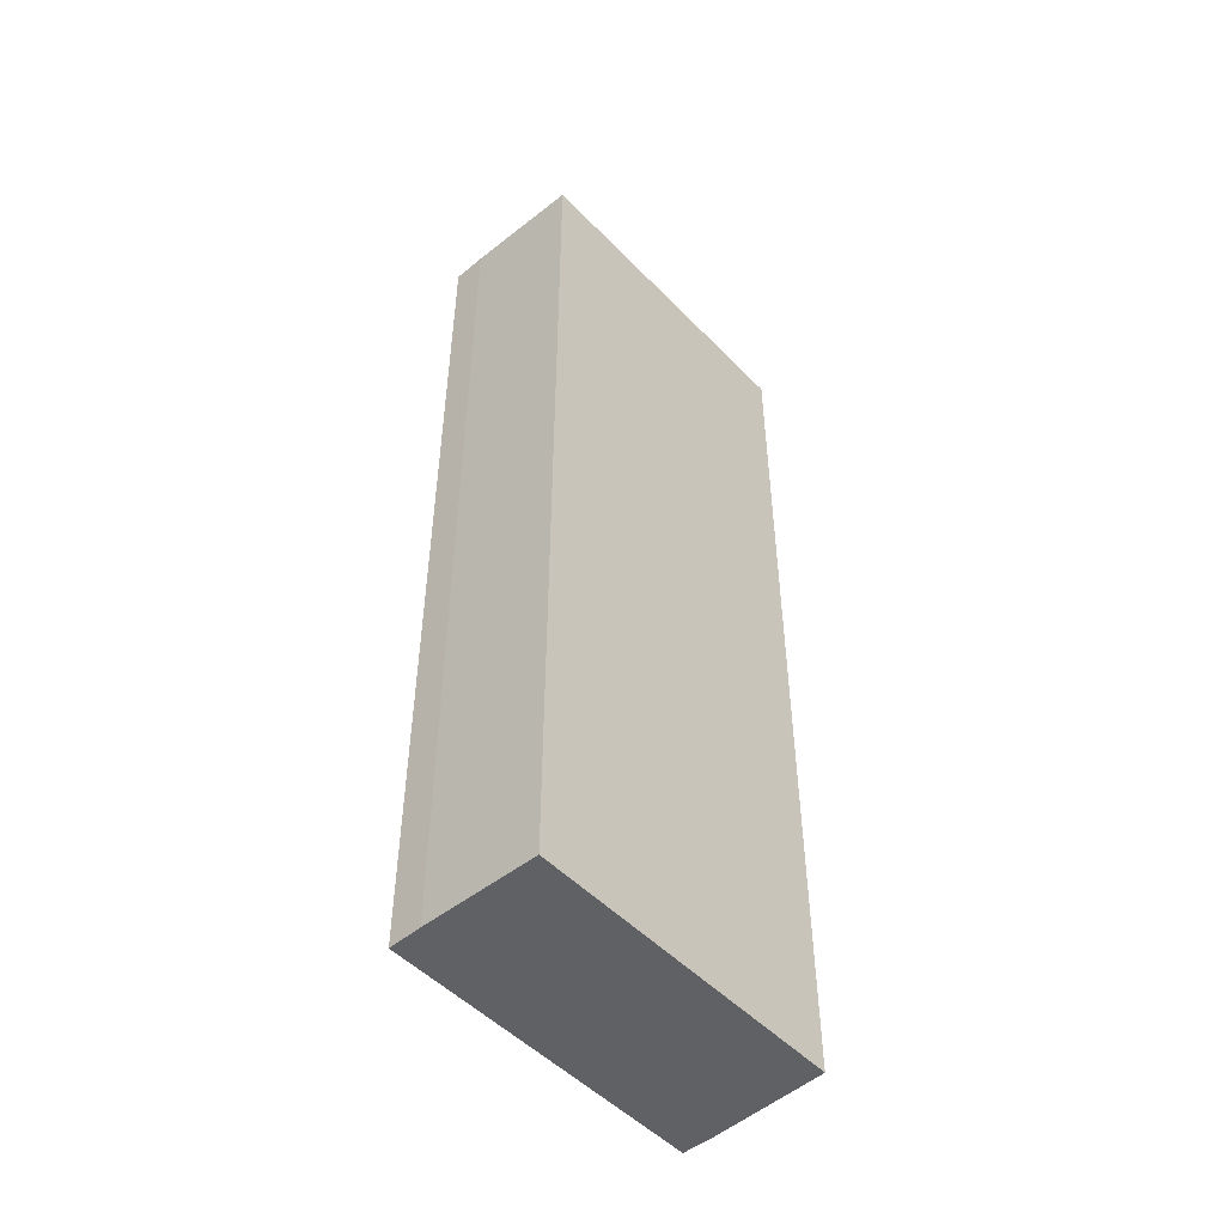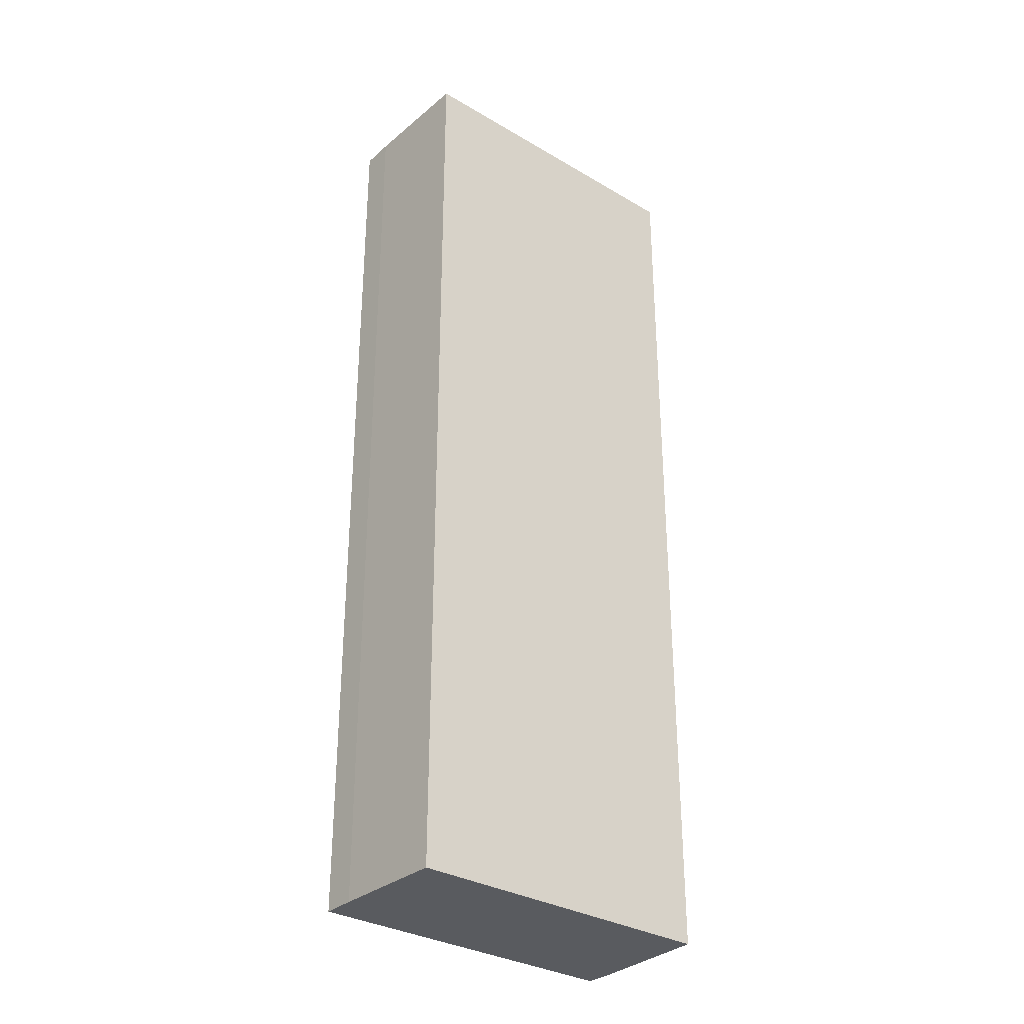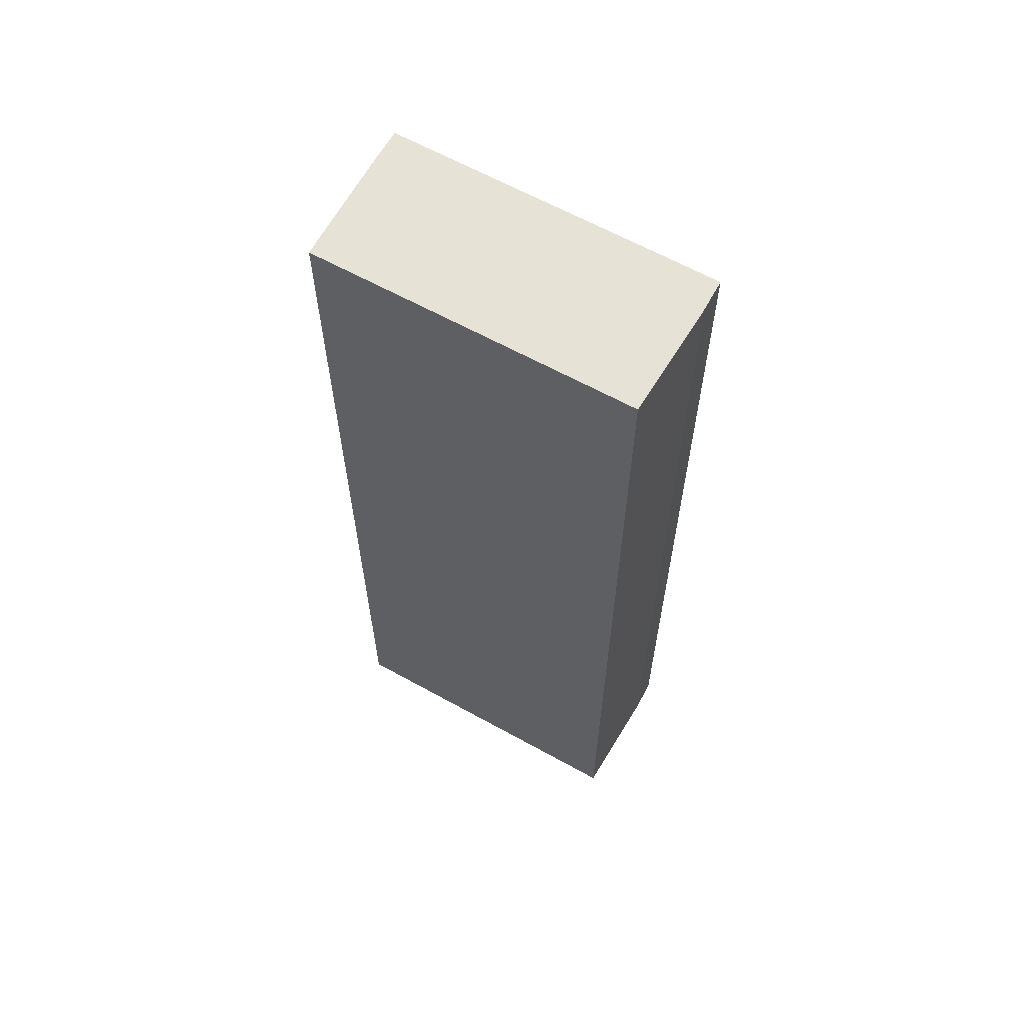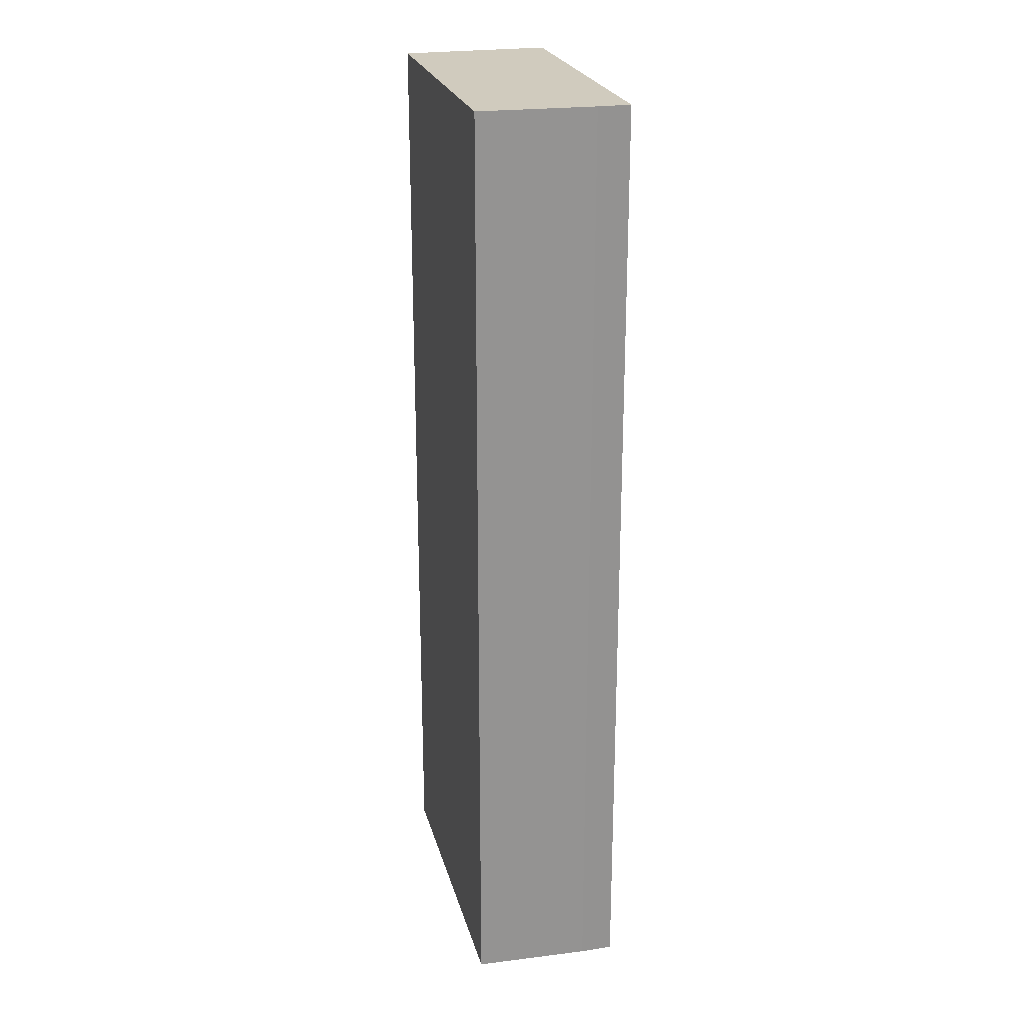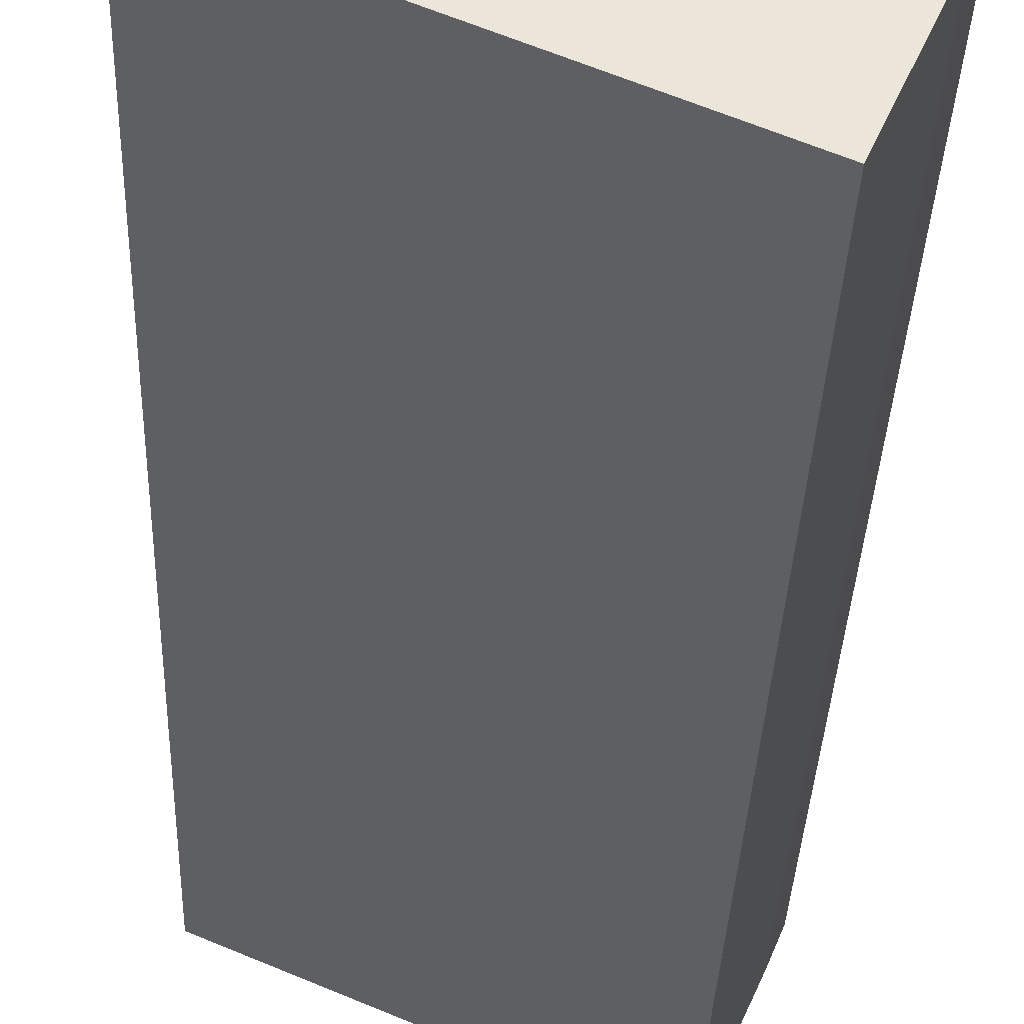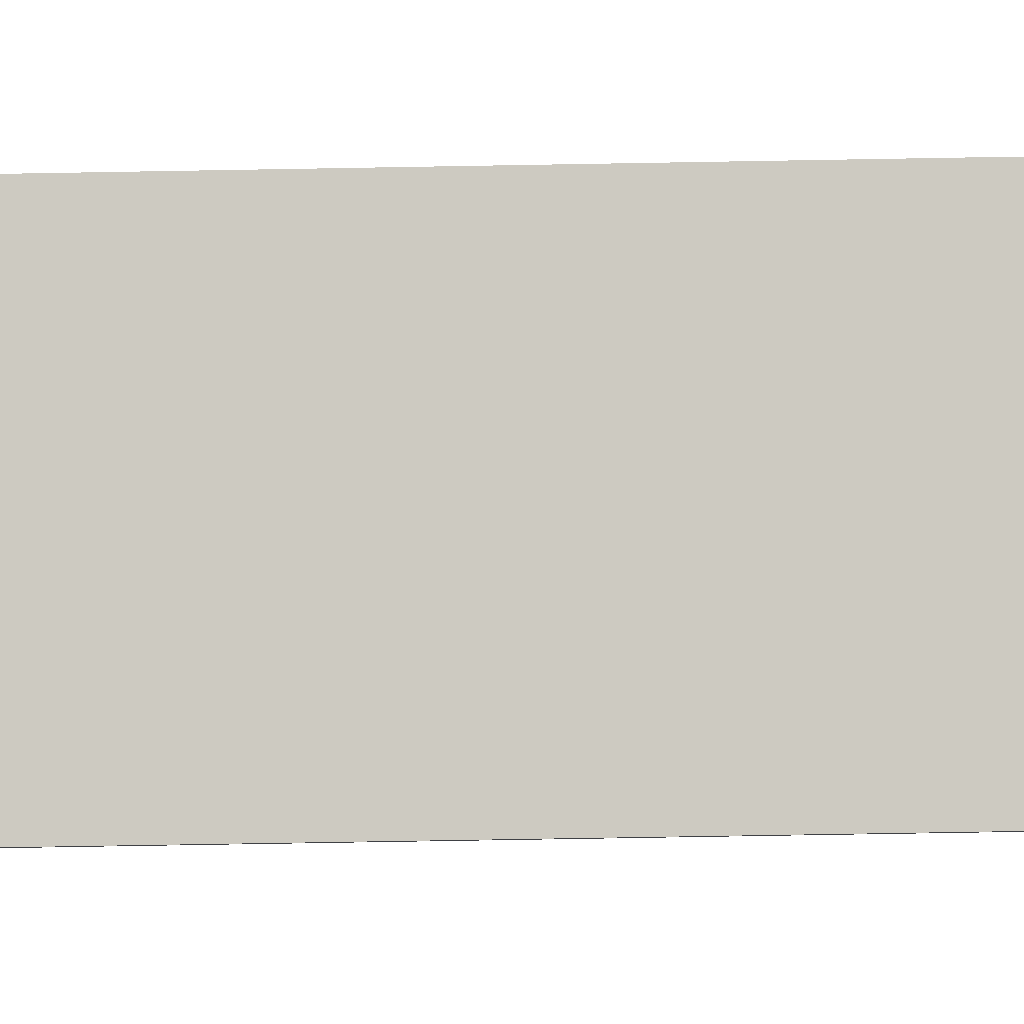
<metadata>
{"format":"obj","ext":"obj","renderer":"f3d","projection":"perspective","resolution":1024,"background":"white","views":[{"elev":-50.4,"azim":154.9,"up":"+Y"},{"elev":-32.0,"azim":163.4,"up":"+Y"},{"elev":63.0,"azim":-127.7,"up":"+Y"},{"elev":23.4,"azim":-80.8,"up":"+Y"},{"elev":-31.6,"azim":-1.9,"up":"+Z"},{"elev":-70.7,"azim":-89.0,"up":"+Z"}]}
</metadata>
<code>
v  0 16.88 1.033e-15
v  6.161 16.88 -0.373
v  5.318 16.88 -2.257
v  6.389 16.88 0.176
v  0.977 16.88 2.457
v  0.741 16.88 1.926
v  0.977 -1.504e-16 2.457
v  6.389 -1.078e-17 0.176
v  6.161 2.284e-17 -0.373
v  5.318 1.382e-16 -2.257
v  0 0 0
v  0.741 -1.179e-16 1.926
g defaultobject
f 1 2 3
f 2 1 4
f 4 1 5
f 5 1 6
f 7 4 5
f 4 7 8
f 8 2 4
f 2 8 9
f 9 3 2
f 3 9 10
f 10 1 3
f 1 10 11
f 12 5 6
f 5 12 7
f 11 6 1
f 6 11 12
f 9 11 10
f 11 9 8
f 11 8 7
f 11 7 12

</code>
